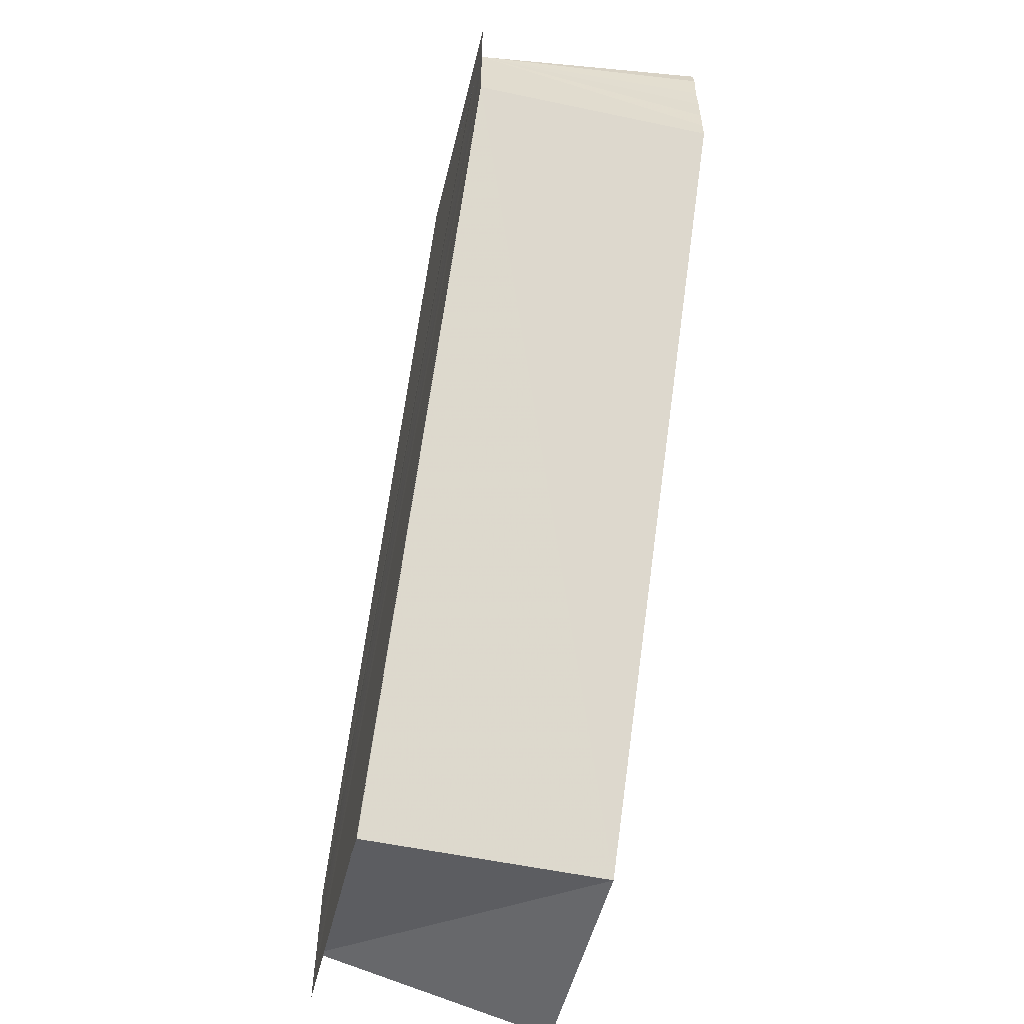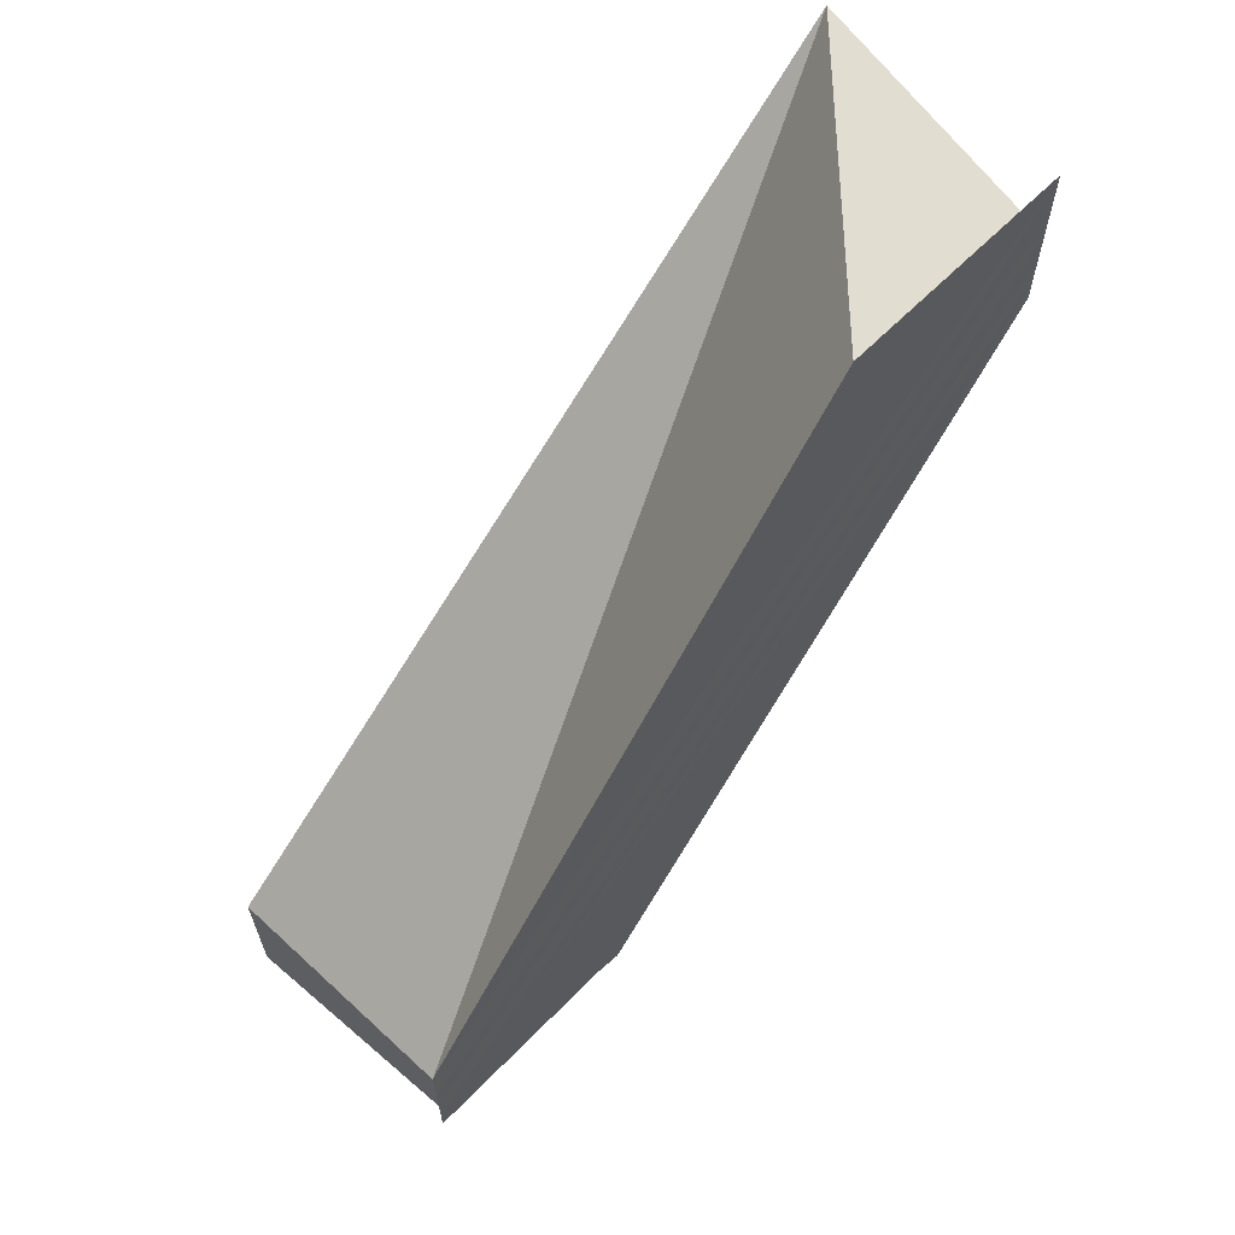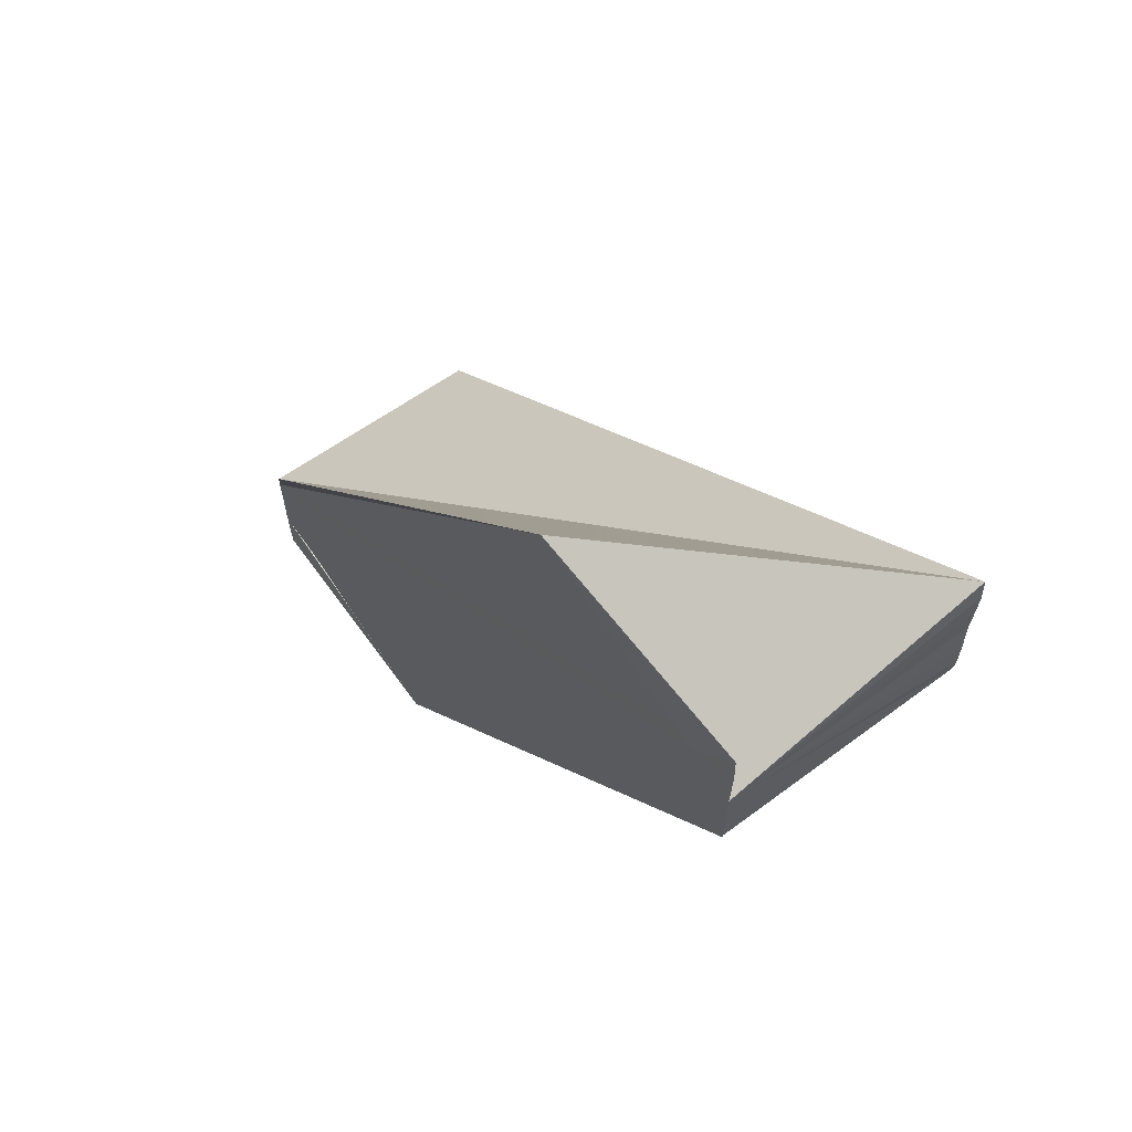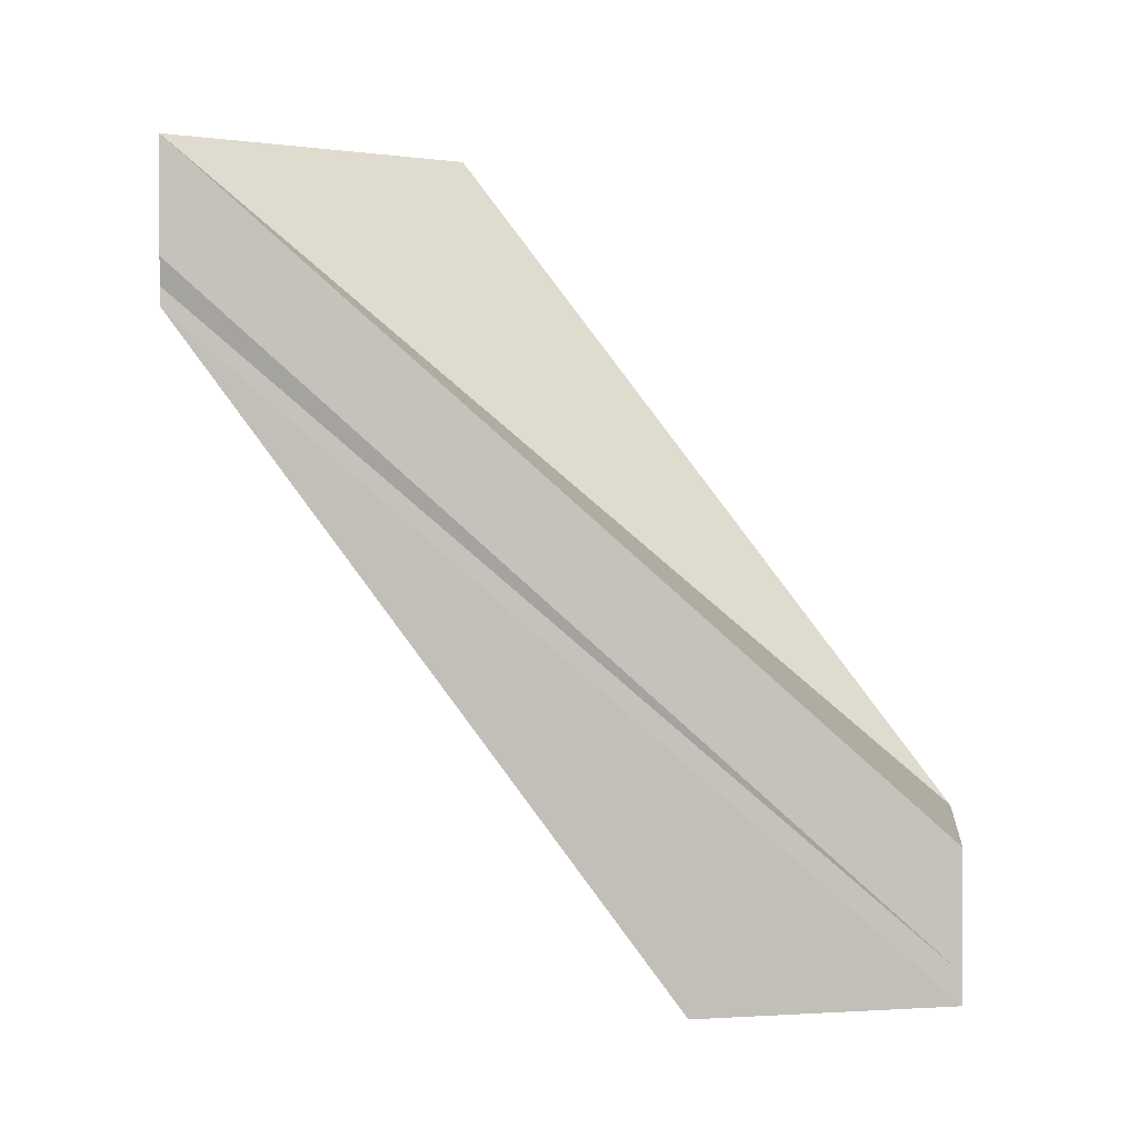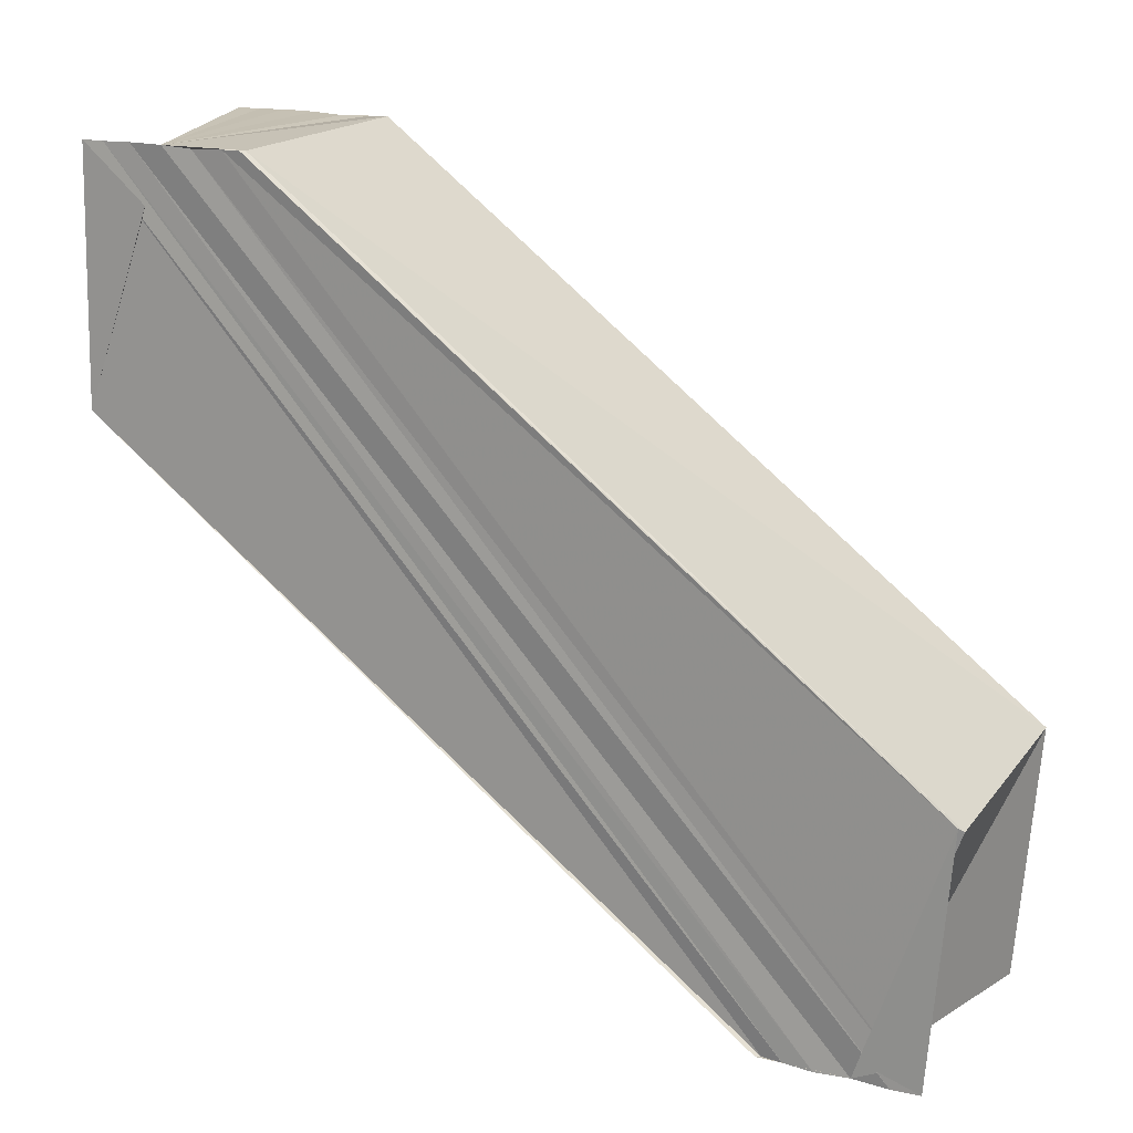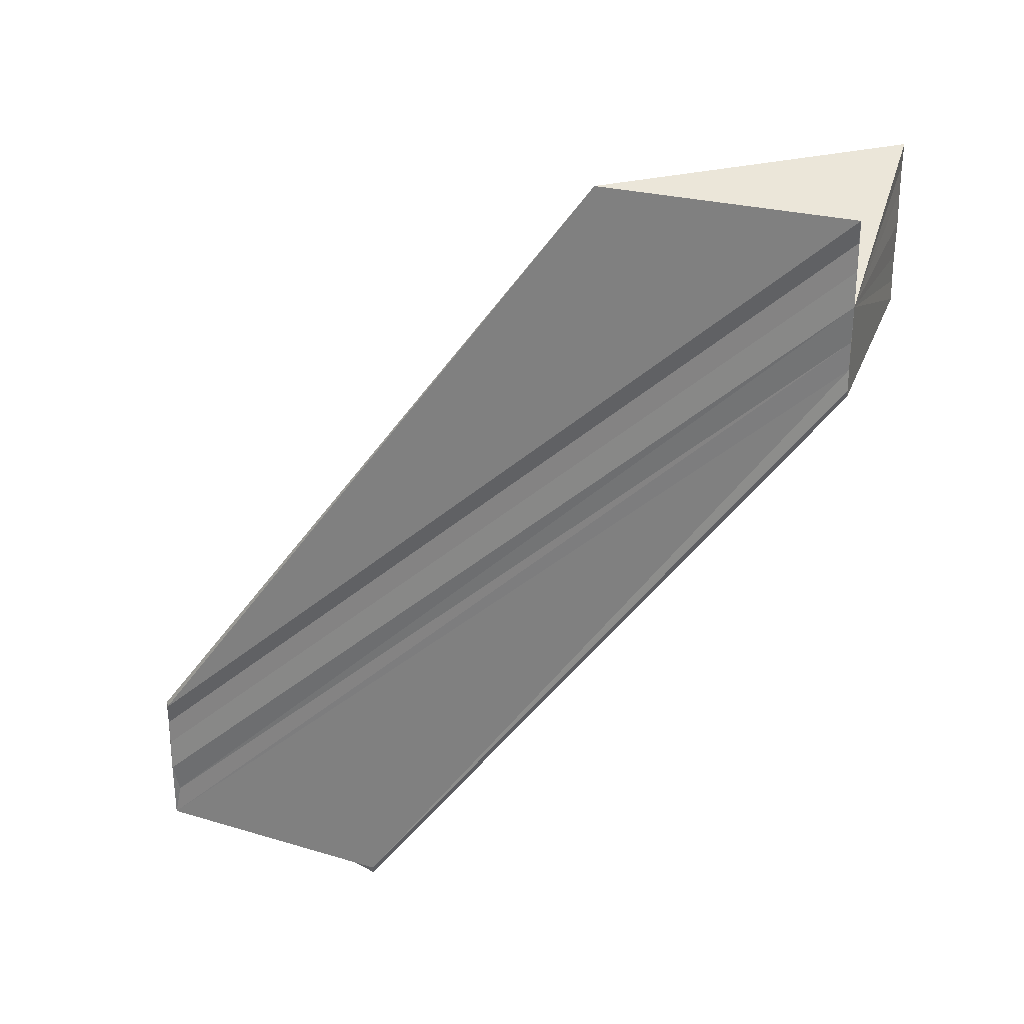
<metadata>
{"format":"obj","ext":"obj","renderer":"f3d","projection":"perspective","resolution":1024,"background":"white","views":[{"elev":-55.9,"azim":166.6,"up":"+Z"},{"elev":63.1,"azim":44.0,"up":"+Z"},{"elev":63.8,"azim":142.9,"up":"+Z"},{"elev":1.4,"azim":-83.3,"up":"+Z"},{"elev":17.7,"azim":116.6,"up":"+Y"},{"elev":26.3,"azim":109.1,"up":"+Z"}]}
</metadata>
<code>
o 20980
v 2227 1873 9.003
v 2227 1873 9.002
v 2227 1873 9.03
v 2227 1873 9.029
v 2227 1873 9.001
v 2227 1873 9.027
v 2227 1873 9.001
v 2227 1873 9
v 2227 1873 9
v 2227 1873 9.027
v 2227 1873 9
v 2227 1873 9
v 2227 1873 9.026
v 2227 1873 9.007
v 2227 1873 9.007
v 2227 1873 9.007
v 2227 1873 9.033
v 2227 1873 9.007
v 2227 1873 9.033
v 2227 1873 9.03
v 2227 1873 9.033
v 2227 1873 9.032
v 2227 1873 9.031
v 2227 1873 9.03
v 2227 1873 9.029
v 2227 1873 9.027
v 2227 1873 9.027
v 2227 1873 9.026
v 2227 1873 9
v 2227 1873 9.027
v 2227 1873 9.003
v 2227 1873 9.001
v 2227 1873 9
v 2227 1873 9.001
v 2227 1873 9.031
v 2227 1873 9.005
v 2227 1873 9.032
v 2227 1873 9.006
v 2227 1873 9.033
v 2227 1873 9.007
v 2227 1873 9.007
v 2227 1873 9.033
v 2227 1873 9.033
v 2227 1873 9.007
v 2227 1873 9.006
v 2227 1873 9.005
v 2227 1873 9.003
v 2227 1873 9.002
v 2227 1873 9.003
v 2227 1873 9.001
v 2227 1873 9.032
v 2227 1873 9.033
v 2227 1873 9.031
v 2227 1873 9.006
v 2227 1873 9.03
v 2227 1873 9.005
v 2227 1873 9.029
v 2227 1873 9.003
v 2227 1873 9.027
v 2227 1873 9.002
v 2227 1873 9.027
v 2227 1873 9.001
v 2227 1873 9
v 2227 1873 9.001
v 2227 1873 9.002
v 2227 1873 9.027
v 2227 1873 9.003
v 2227 1873 9.029
v 2227 1873 9.005
v 2227 1873 9.03
v 2227 1873 9.006
v 2227 1873 9.031
v 2227 1873 9.007
v 2227 1873 9.032
v 2227 1873 9
v 2227 1873 9
v 2227 1873 9.026
v 2227 1873 9.003
v 2227 1873 9
v 2227 1873 9
v 2227 1873 9.03
v 2227 1873 9.033
v 2227 1873 9.033
f 1 2 3
f 3 2 4
f 2 5 4
f 4 5 6
f 7 8 6
f 6 9 10
f 9 11 10
f 10 12 13
f 1 14 15
f 16 14 17
f 17 18 19
f 20 21 19
f 3 22 21
f 3 23 22
f 3 24 23
f 3 25 24
f 3 26 25
f 3 27 26
f 28 29 27
f 3 28 30
f 31 32 29
f 31 33 34
f 35 1 3
f 36 1 35
f 37 36 35
f 38 36 37
f 39 38 37
f 40 38 39
f 41 40 42
f 42 40 43
f 1 44 45
f 1 45 46
f 1 46 47
f 1 47 48
f 49 48 50
f 51 44 52
f 53 54 51
f 55 56 53
f 57 58 55
f 59 60 57
f 61 62 59
f 63 64 61
f 64 65 66
f 65 67 68
f 67 69 70
f 69 71 72
f 71 73 74
f 75 76 77
f 49 76 75
f 78 79 80
f 81 82 83

</code>
